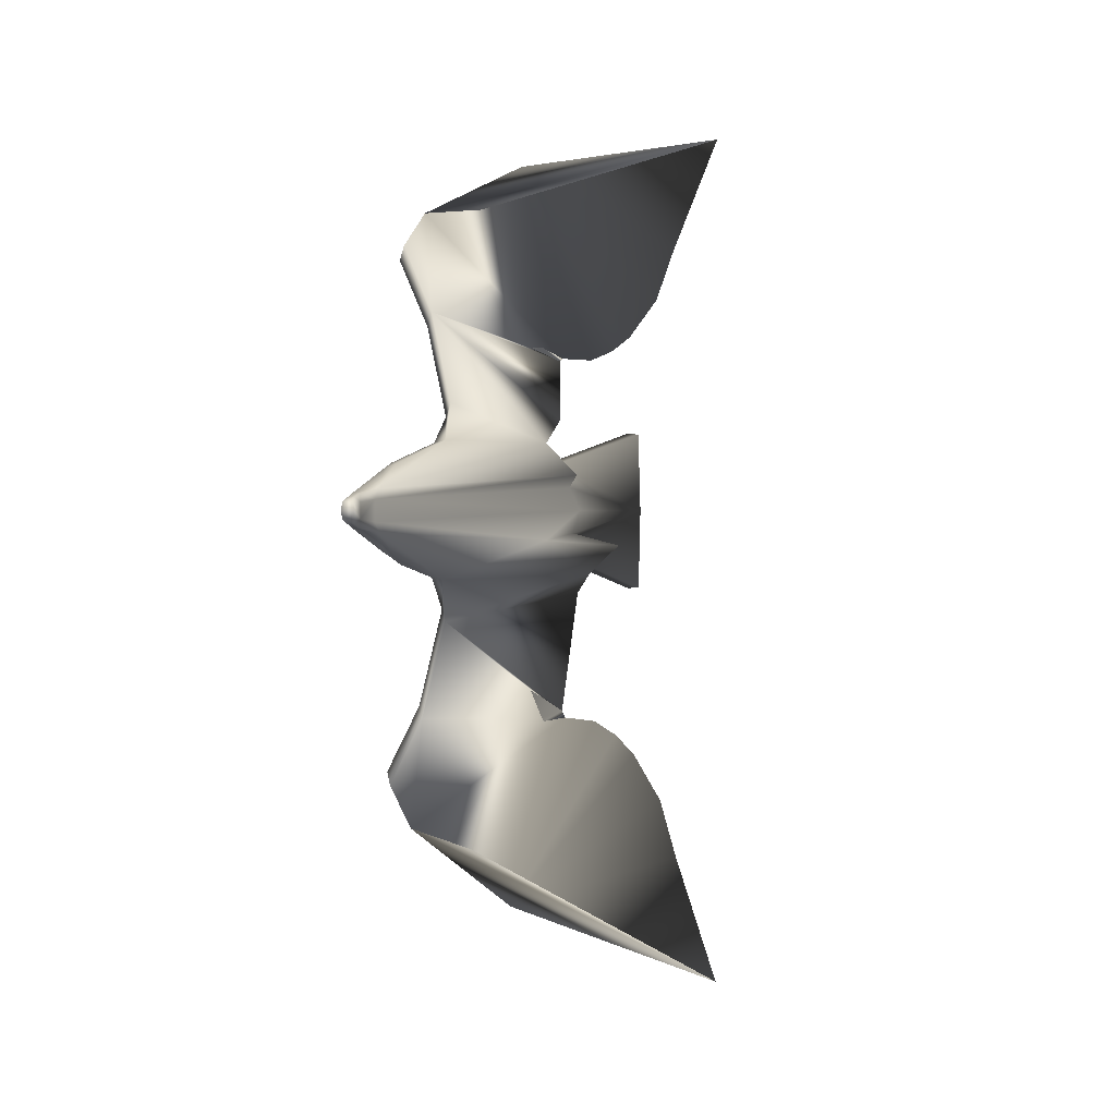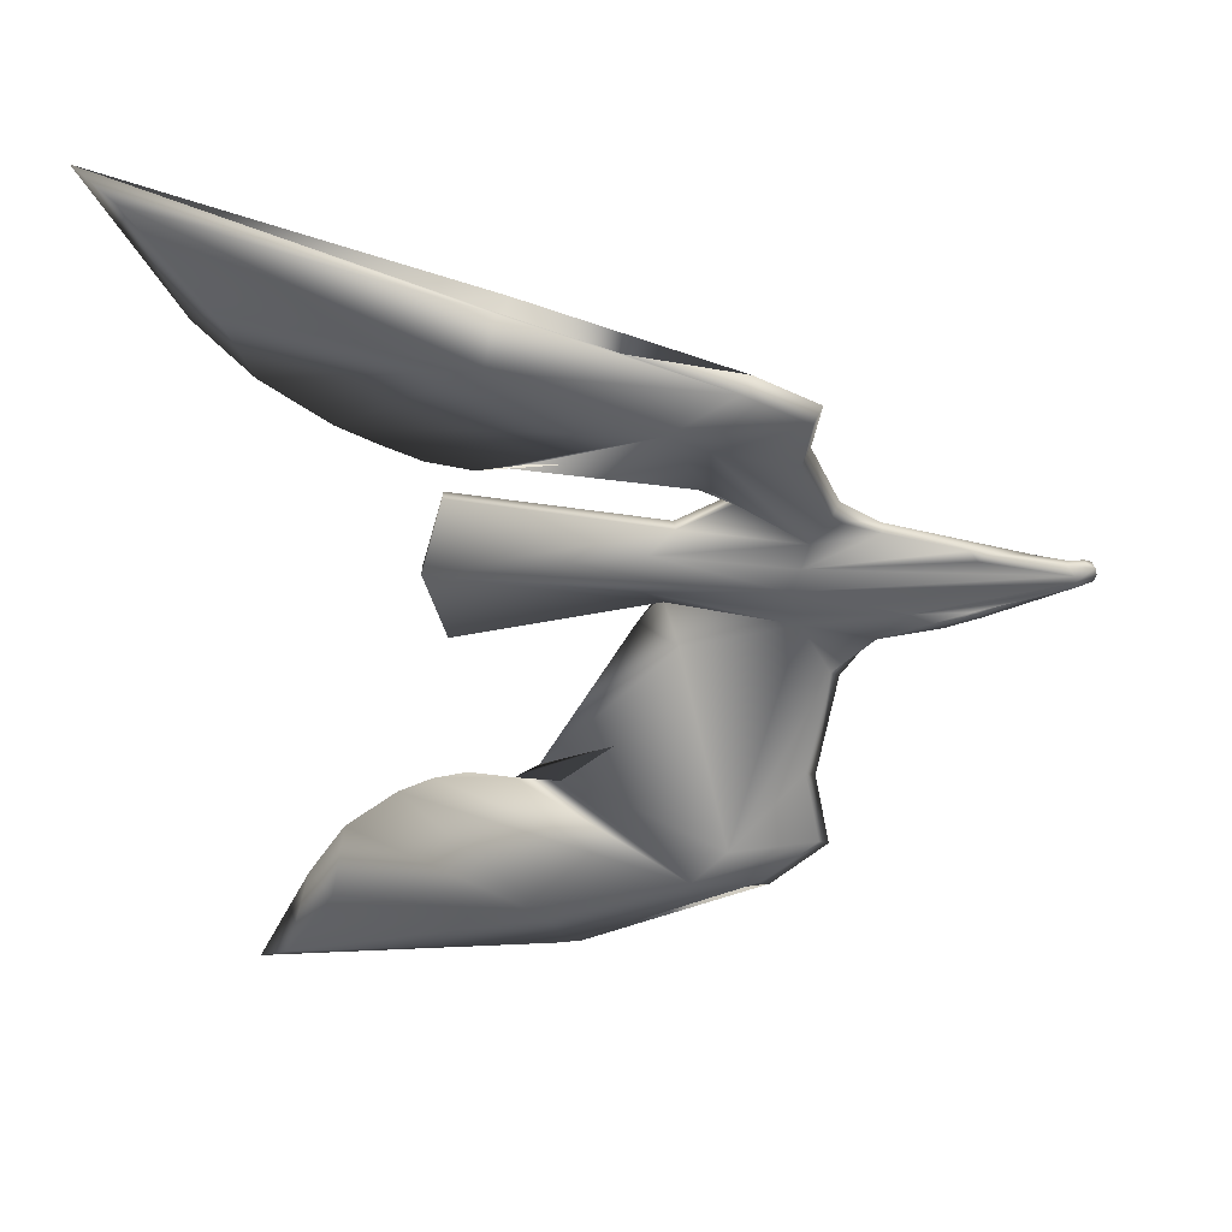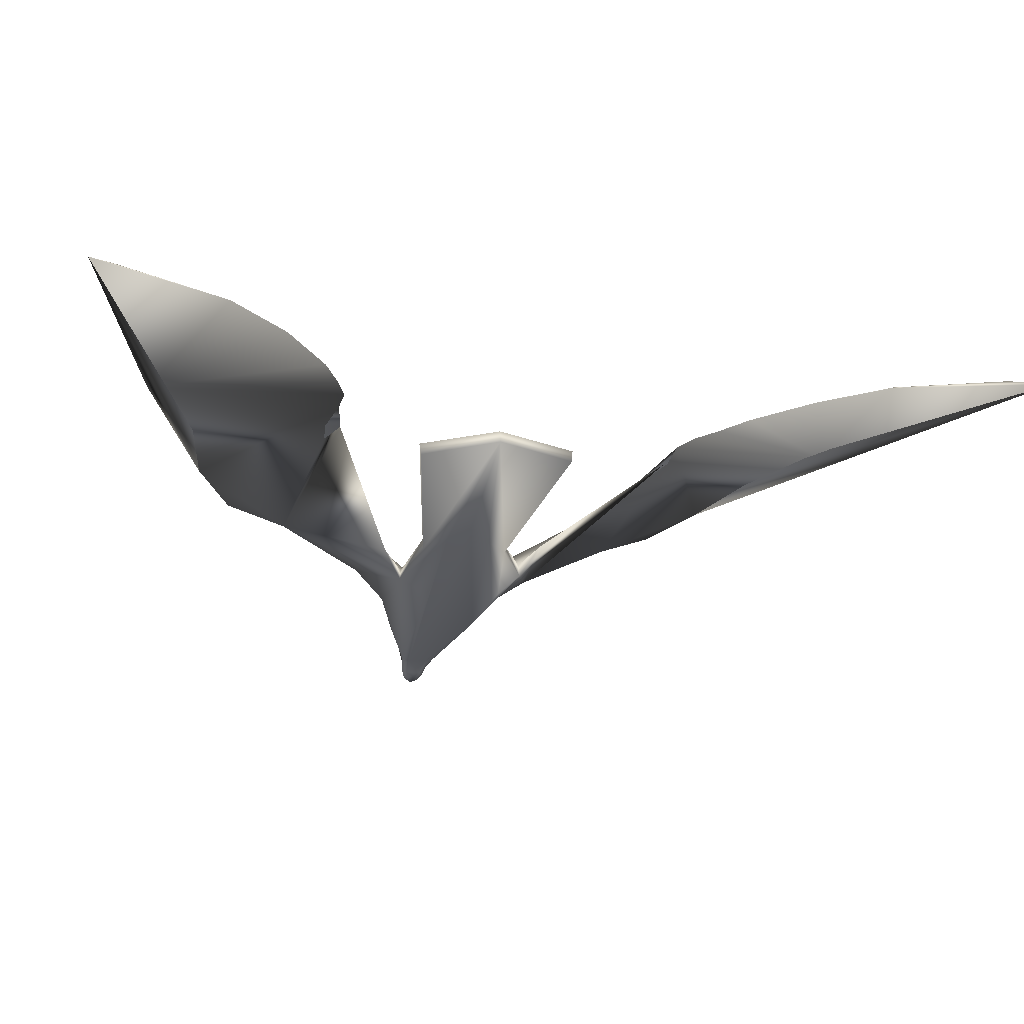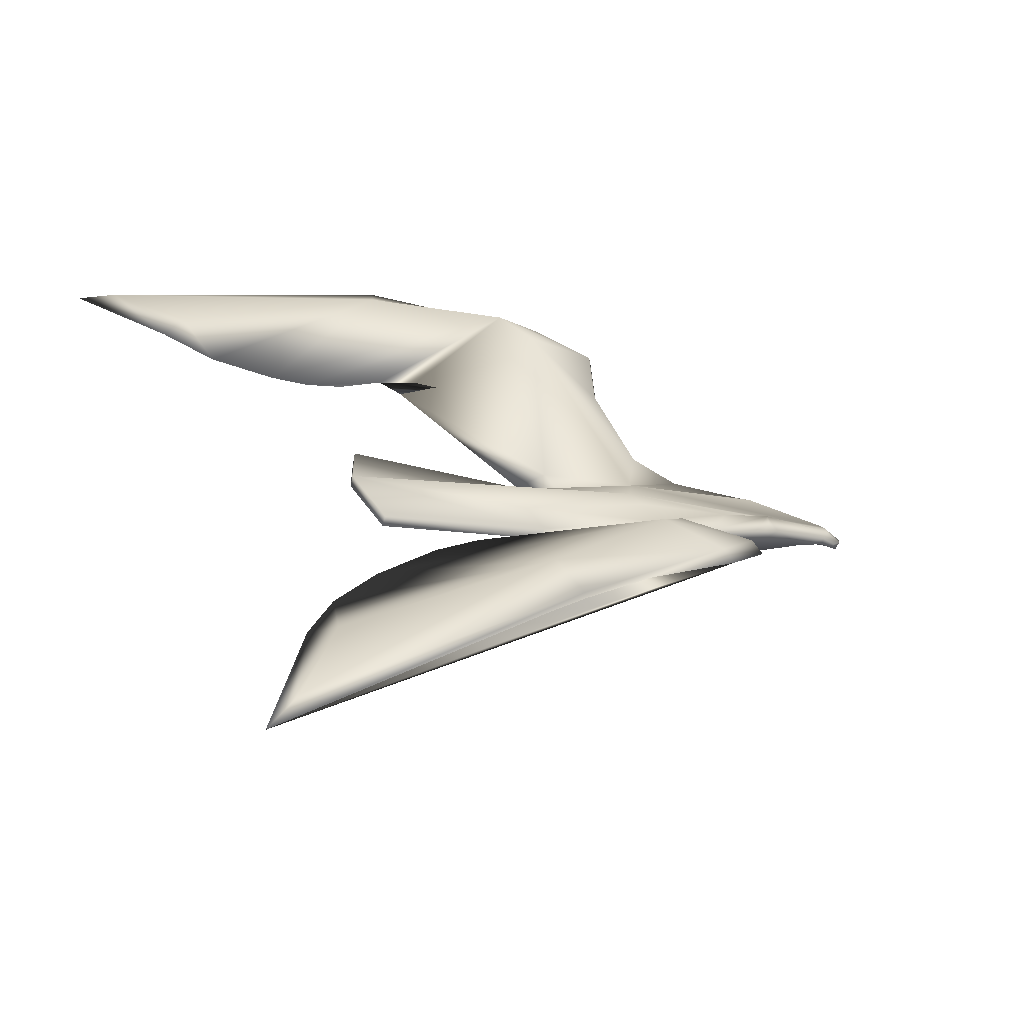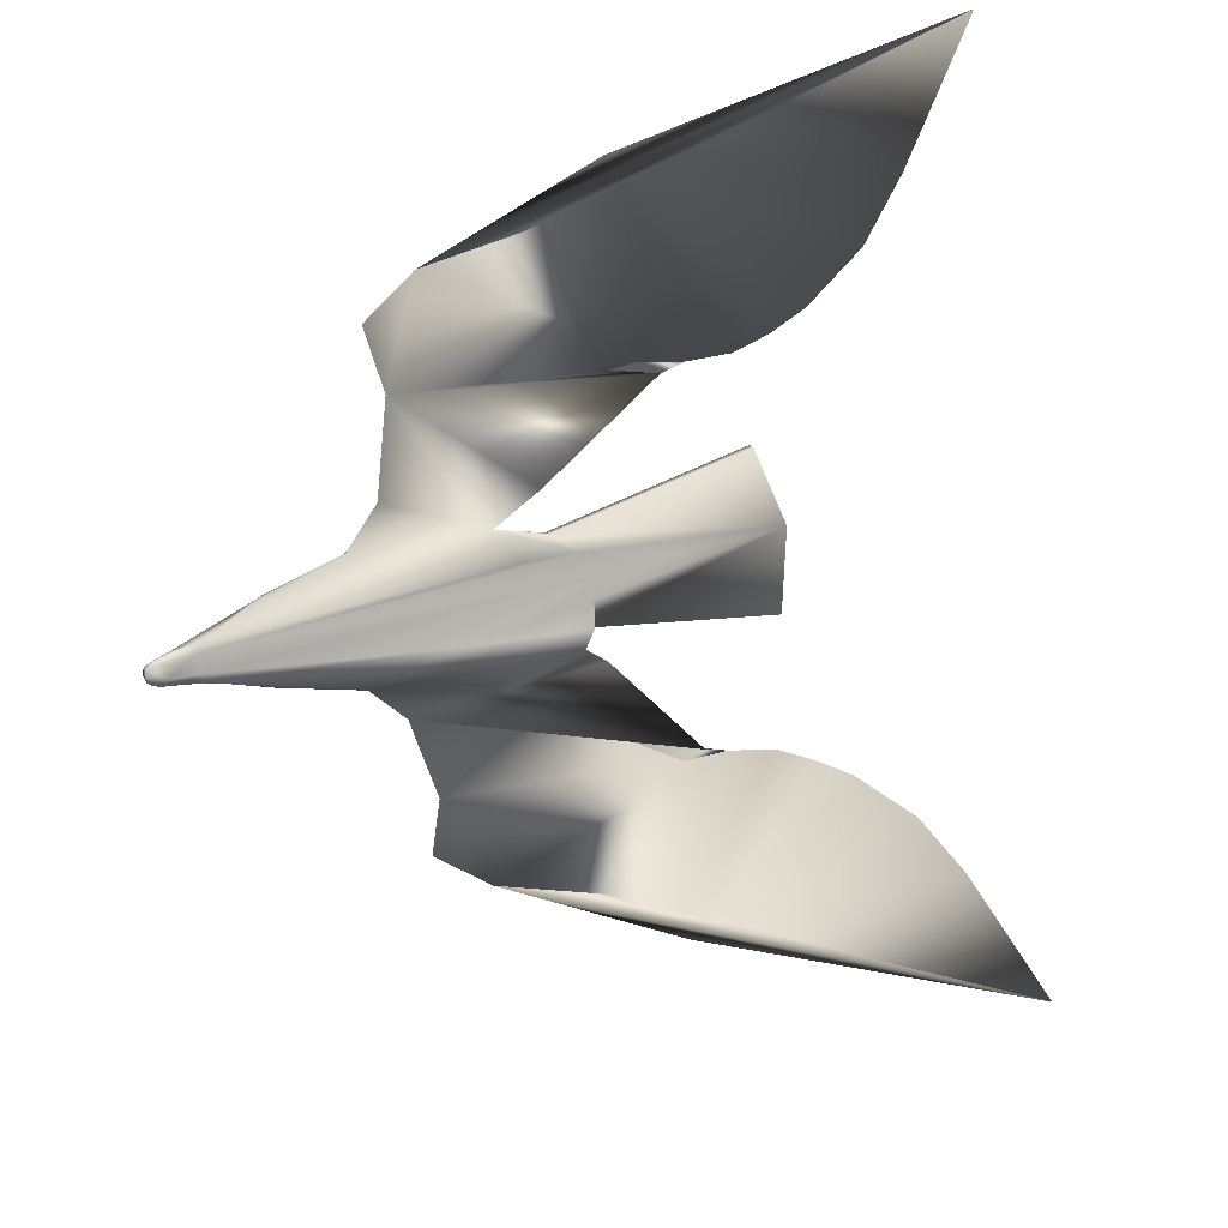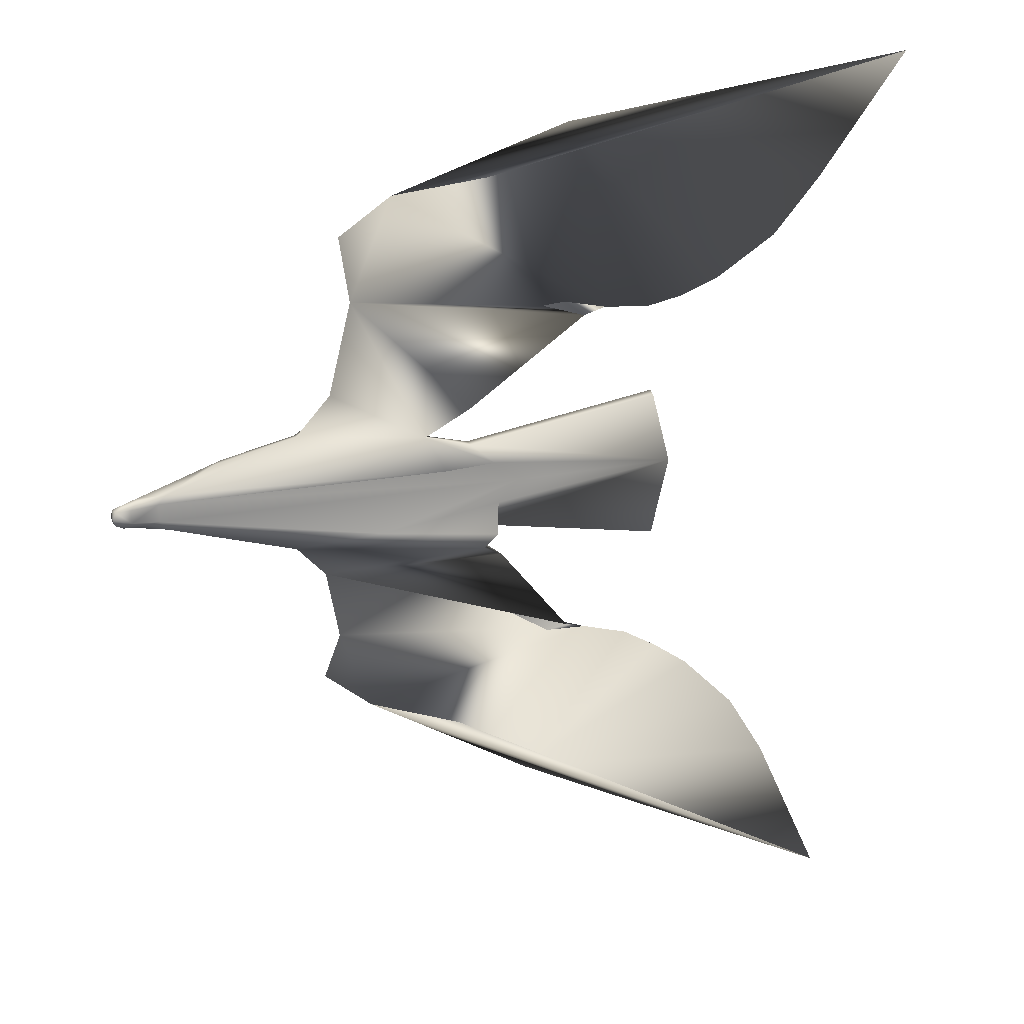
<metadata>
{"format":"obj","ext":"obj","renderer":"f3d","projection":"perspective","resolution":1024,"background":"white","views":[{"elev":0.4,"azim":130.6,"up":"+Y"},{"elev":41.3,"azim":14.5,"up":"+Y"},{"elev":-13.6,"azim":-102.1,"up":"+Z"},{"elev":27.1,"azim":-15.6,"up":"+Z"},{"elev":-75.7,"azim":-170.4,"up":"+Z"},{"elev":22.7,"azim":-180.0,"up":"+Y"}]}
</metadata>
<code>
o Seagull
v -0.2647 -0.06712 0.09767
v -0.08769 -0.03552 0.04183
v -0.09137 -0.05099 0.01648
v -0.1778 -0.1875 0.124
v -0.1975 -0.1959 0.1372
v -0.2747 -0.2176 0.1354
v -0.3081 -0.2396 0.1388
v -0.4591 -0.494 0.1476
v -0.1338 -0.3775 0.1524
v 0.03522 -0.2845 0.1245
v 0.08278 -0.2401 0.1043
v 0.0636 -0.1806 0.08261
v 0.0729 -0.09266 0.04515
v -0.2819 0.009178 0.1092
v -0.2622 -0.06849 0.1091
v -0.08305 -0.03552 0.05289
v -0.09049 -0.05006 0.02827
v -0.4245 -0.4658 0.1594
v -0.1432 -0.3696 0.164
v 0.02791 -0.2736 0.1352
v 0.07548 -0.2292 0.115
v 0.05629 -0.1697 0.09333
v 0.06678 -0.08175 0.05538
v 0.09964 -0.05509 0.02354
v 0.1016 -0.0529 0.03483
v 0.2219 -0.01461 -0.02058
v 0.1755 -0.03506 0.006992
v -0.3968 -0.3547 0.1533
v -0.371 -0.3684 0.1626
v 0.03642 -0.03979 0.04817
v 0.000792 -0.2281 0.1495
v -0.02806 -0.2576 0.1675
v -0.158 -0.3259 0.1775
v -0.1083 -0.06989 0.04542
v -0.0681 -0.08201 0.05588
v 0.1283 -0.02023 0.03315
v 0.2298 -0.005479 -0.02264
v 0.18 -0.01581 0.02188
v 0.03346 -0.01899 0.05828
v 0.008664 -0.02045 -0.01729
v -0.105 -0.02529 -0.006898
v -0.09628 -0.01393 0.0695
v -0.1054 -0.01393 0.04885
v 0.2597 0.0035 -0.01496
v 0.2591 -0.003388 -0.01559
v 0.2516 -0.0108 -0.01882
v 0.2501 -0.0108 -0.02555
v 0.2555 -0.003388 -0.03187
v 0.2744 -0.003881 -0.03018
v 0.2662 -0.007667 -0.02985
v 0.264 -0.007655 -0.03402
v 0.27 -0.003858 -0.03809
v 0.2721 0.003342 -0.04109
v -0.2794 0.009197 0.1206
v 0.2764 0.003324 -0.03081
v -0.2413 -0.2017 0.1355
v -0.3601 -0.2912 0.1454
v -0.2635 0.0851 0.09713
v -0.07789 0.05007 0.04482
v -0.03284 0.06774 0.01903
v -0.1934 0.1565 0.1402
v -0.2154 0.1609 0.1551
v -0.294 0.1726 0.1565
v -0.33 0.1895 0.1622
v -0.5146 0.4195 0.1877
v -0.1762 0.35 0.1753
v 0.002747 0.283 0.1371
v 0.05515 0.2465 0.1133
v 0.04355 0.1858 0.08975
v 0.06344 0.1016 0.04815
v -0.2609 0.08651 0.1085
v -0.07323 0.05007 0.05561
v -0.0285 0.0662 0.0302
v -0.4759 0.396 0.1969
v -0.1839 0.3405 0.187
v -0.002501 0.2708 0.1476
v 0.0499 0.2343 0.1238
v 0.0383 0.1736 0.1002
v 0.05819 0.08936 0.05864
v 0.09605 0.067 0.02342
v 0.09895 0.0646 0.03444
v 0.2222 0.02225 -0.02066
v 0.1851 0.04004 0.01095
v -0.4332 0.2902 0.1849
v -0.4092 0.3072 0.1939
v 0.04046 0.04991 0.04659
v -0.02236 0.2214 0.161
v -0.05425 0.2457 0.1813
v -0.1919 0.2946 0.1991
v -0.07809 0.09103 0.04129
v -0.04484 0.09336 0.051
v 0.2299 0.01297 -0.02268
v 0.03595 0.03044 0.05706
v -0.05475 0.03894 0.001304
v -0.09322 0.02892 0.07047
v -0.102 0.02892 0.05019
v 0.2593 0.01039 -0.01562
v 0.2518 0.01793 -0.01888
v 0.2503 0.01793 -0.0256
v 0.2556 0.01039 -0.0319
v 0.2745 0.01057 -0.03021
v 0.2664 0.01449 -0.02989
v 0.2642 0.01451 -0.03407
v 0.2701 0.01059 -0.03812
v 0.0266 0.005602 0.06002
v -0.1253 0.007709 0.05715
v -0.2588 0.1616 0.1547
v -0.3884 0.233 0.1729
v 0.1788 0.03608 0.01697
v 0.1708 0.04537 0.01545
v 0.1762 0.04392 0.006753
v 0.157 -0.04115 0.01906
v 0.1866 -0.03067 0.01002
v 0.1692 -0.03651 0.01554
v 0.178 -0.02639 0.01726
f 67 62 66
f 58 14 54
f 59 58 72
f 30 23 25
f 75 89 76
f 68 69 67
f 19 20 33
f 1 15 54
f 10 8 9
f 54 72 71
f 29 28 18
f 41 3 2
f 23 22 12
f 30 25 36
f 89 75 74
f 17 16 3
f 22 21 11
f 20 21 32
f 80 82 60
f 23 13 24
f 21 20 11
f 17 3 34
f 41 43 40
f 73 72 86
f 66 65 67
f 86 81 79
f 9 5 10
f 16 17 30
f 54 15 16
f 19 33 18
f 85 74 84
f 94 96 60
f 79 70 69
f 93 81 86
f 10 12 11
f 40 3 41
f 73 60 72
f 78 69 68
f 84 108 85
f 76 88 77
f 105 44 97
f 112 27 114
f 99 102 103
f 79 81 80
f 77 68 76
f 73 91 90
f 92 82 99
f 39 36 105
f 15 1 2
f 29 57 28
f 36 25 38
f 112 114 115
f 66 84 65
f 66 108 84
f 66 64 108
f 62 107 66
f 107 63 66
f 63 64 66
f 71 58 54
f 58 71 72
f 31 21 22
f 30 31 23
f 31 22 23
f 89 88 76
f 67 69 62
f 70 80 60
f 69 70 60
f 69 60 90
f 62 69 61
f 69 90 61
f 20 32 33
f 14 1 54
f 19 18 8
f 20 19 8
f 10 20 8
f 93 95 105
f 95 72 54
f 105 95 54
f 28 8 18
f 43 41 2
f 13 23 12
f 39 30 36
f 85 89 74
f 16 2 3
f 12 22 11
f 21 31 32
f 82 92 94
f 60 82 94
f 25 23 24
f 20 10 11
f 35 17 34
f 43 106 40
f 72 95 86
f 95 93 86
f 65 74 75
f 67 65 76
f 65 75 76
f 77 87 78
f 87 86 79
f 78 87 79
f 28 9 8
f 57 9 28
f 57 7 9
f 9 56 5
f 7 6 9
f 6 56 9
f 42 16 30
f 39 42 30
f 39 105 42
f 105 54 42
f 54 16 42
f 33 29 18
f 74 65 84
f 96 59 60
f 78 79 69
f 110 81 93
f 83 97 98
f 83 109 97
f 109 110 93
f 97 109 93
f 5 12 10
f 5 13 12
f 3 24 13
f 34 3 13
f 4 34 13
f 5 4 13
f 40 24 3
f 37 26 40
f 26 24 40
f 60 59 72
f 77 78 68
f 85 108 89
f 86 91 73
f 87 91 86
f 108 64 89
f 89 64 88
f 88 91 87
f 91 61 90
f 88 61 91
f 63 107 62
f 88 62 61
f 64 63 88
f 63 62 88
f 88 87 77
f 93 105 97
f 50 47 51
f 50 46 47
f 47 46 26
f 46 113 26
f 24 112 25
f 113 27 26
f 27 112 24
f 26 27 24
f 99 98 102
f 82 98 99
f 82 83 98
f 82 111 83
f 81 110 80
f 110 111 80
f 111 82 80
f 70 79 80
f 68 67 76
f 60 73 90
f 37 47 26
f 92 99 100
f 92 100 48
f 37 48 47
f 92 48 37
f 14 2 1
f 59 14 58
f 106 37 40
f 94 92 96
f 14 43 2
f 14 106 43
f 96 14 59
f 96 106 14
f 92 37 106
f 96 92 106
f 105 36 44
f 36 38 45
f 44 36 45
f 16 15 2
f 35 30 17
f 35 31 30
f 33 57 29
f 33 7 57
f 32 7 33
f 4 35 34
f 4 31 35
f 4 32 31
f 5 56 6
f 4 5 32
f 5 6 32
f 6 7 32
f 25 112 38
f 38 112 115
f 38 115 113
f 45 38 46
f 38 113 46
f 52 49 51
f 45 46 49
f 53 55 49
f 100 104 48
f 52 51 48
f 104 103 101
f 97 101 98
f 101 97 44
f 104 100 103
f 53 104 101
f 49 50 51
f 46 50 49
f 52 53 49
f 104 53 48
f 53 52 48
f 51 47 48
f 103 102 101
f 101 102 98
f 55 101 44
f 49 55 45
f 55 44 45
f 100 99 103
f 55 53 101
f 109 83 110
f 115 114 113
f 83 111 110
f 114 27 113

</code>
